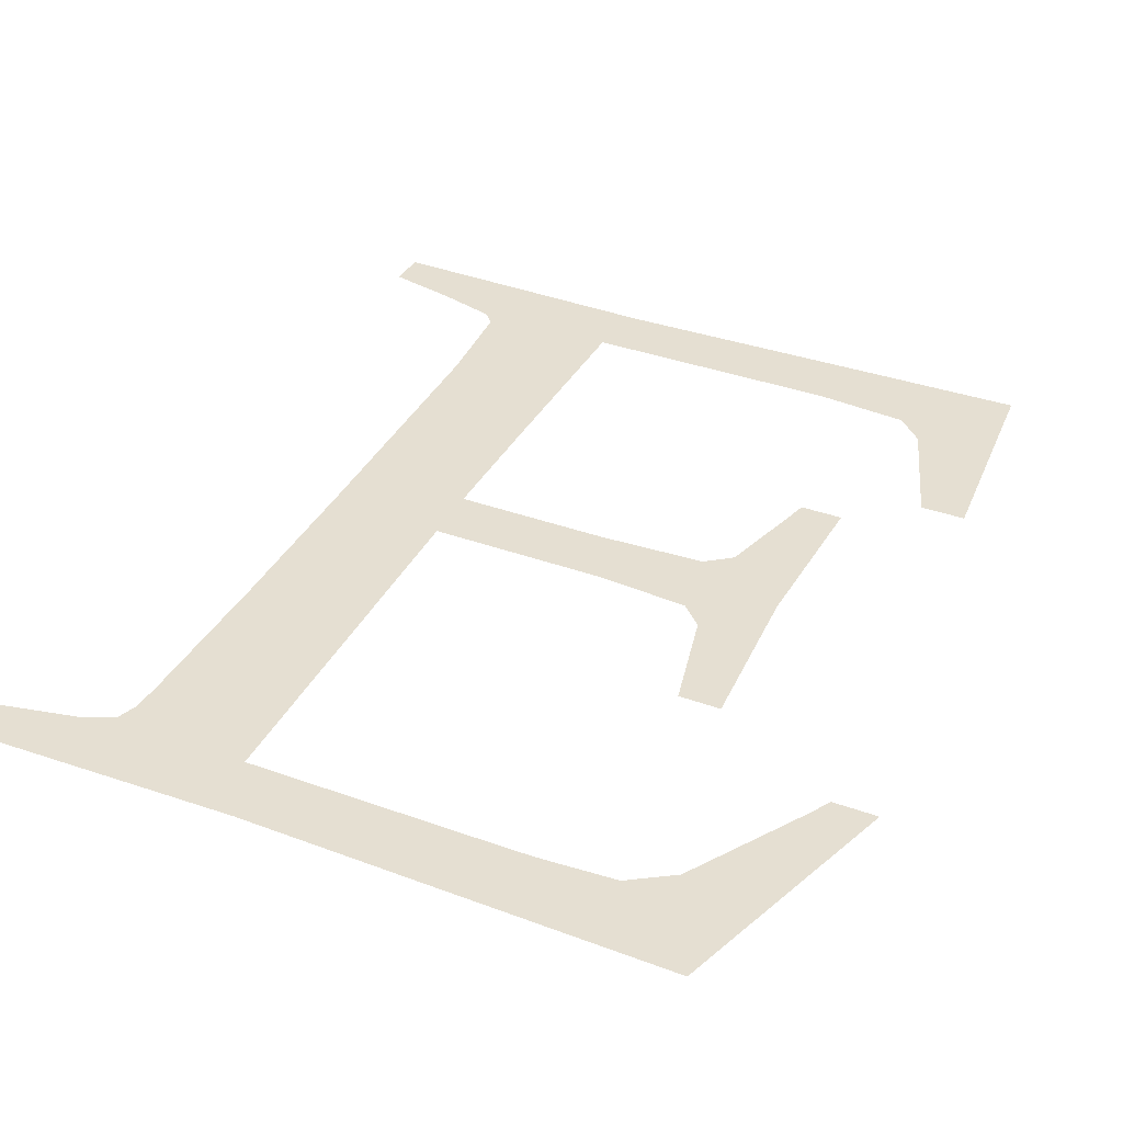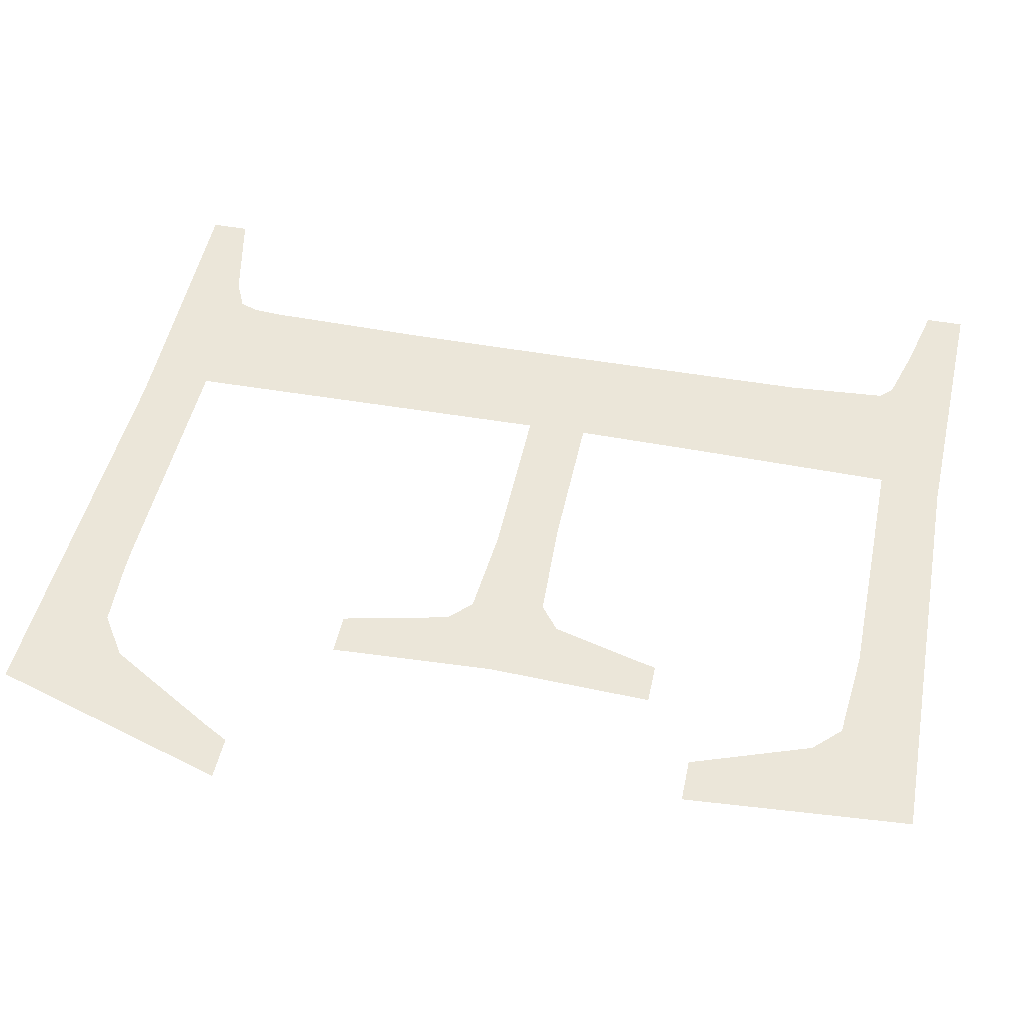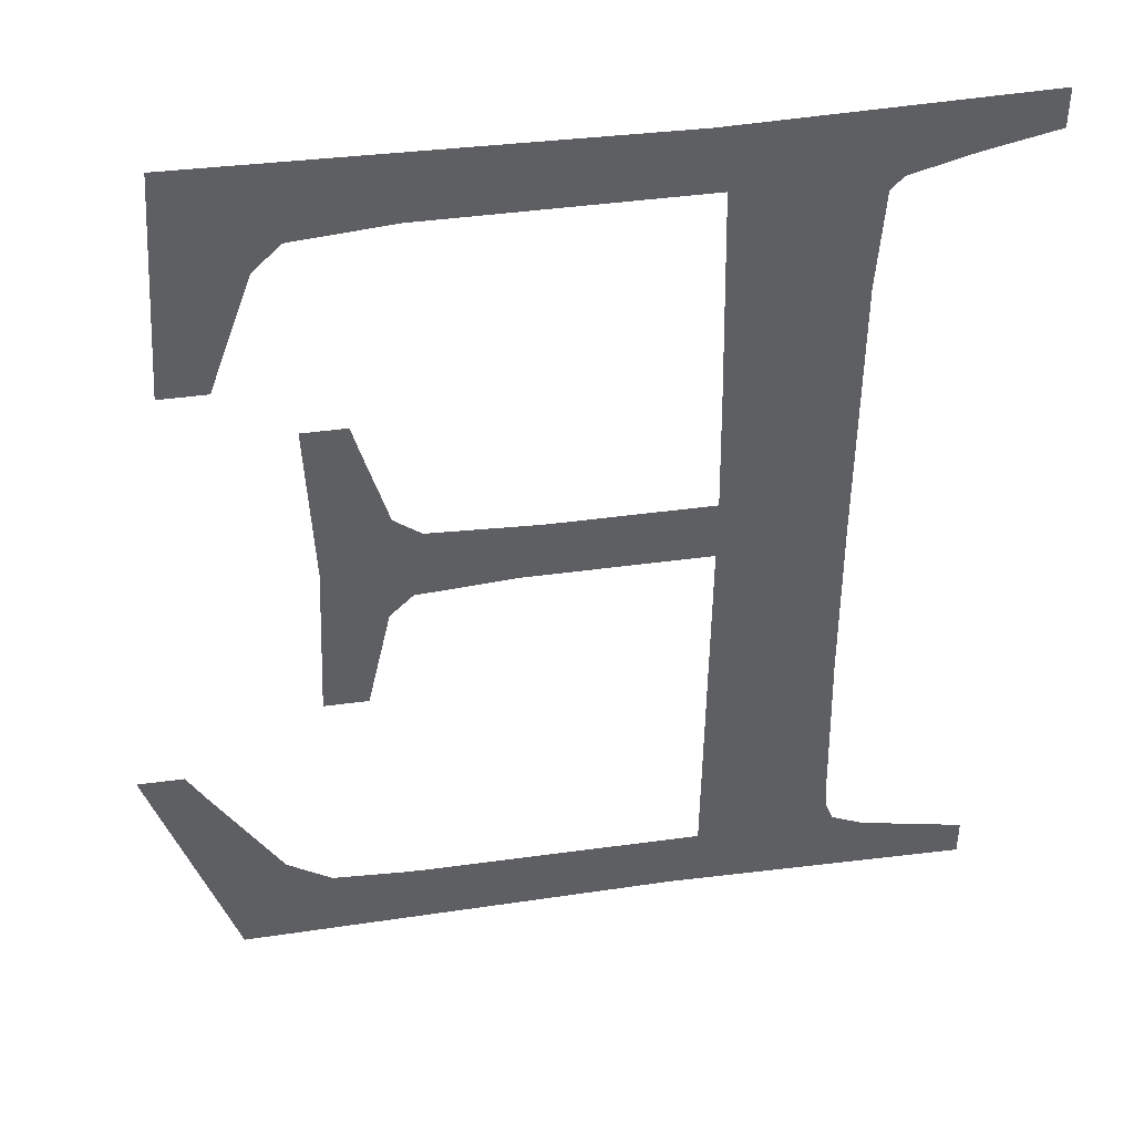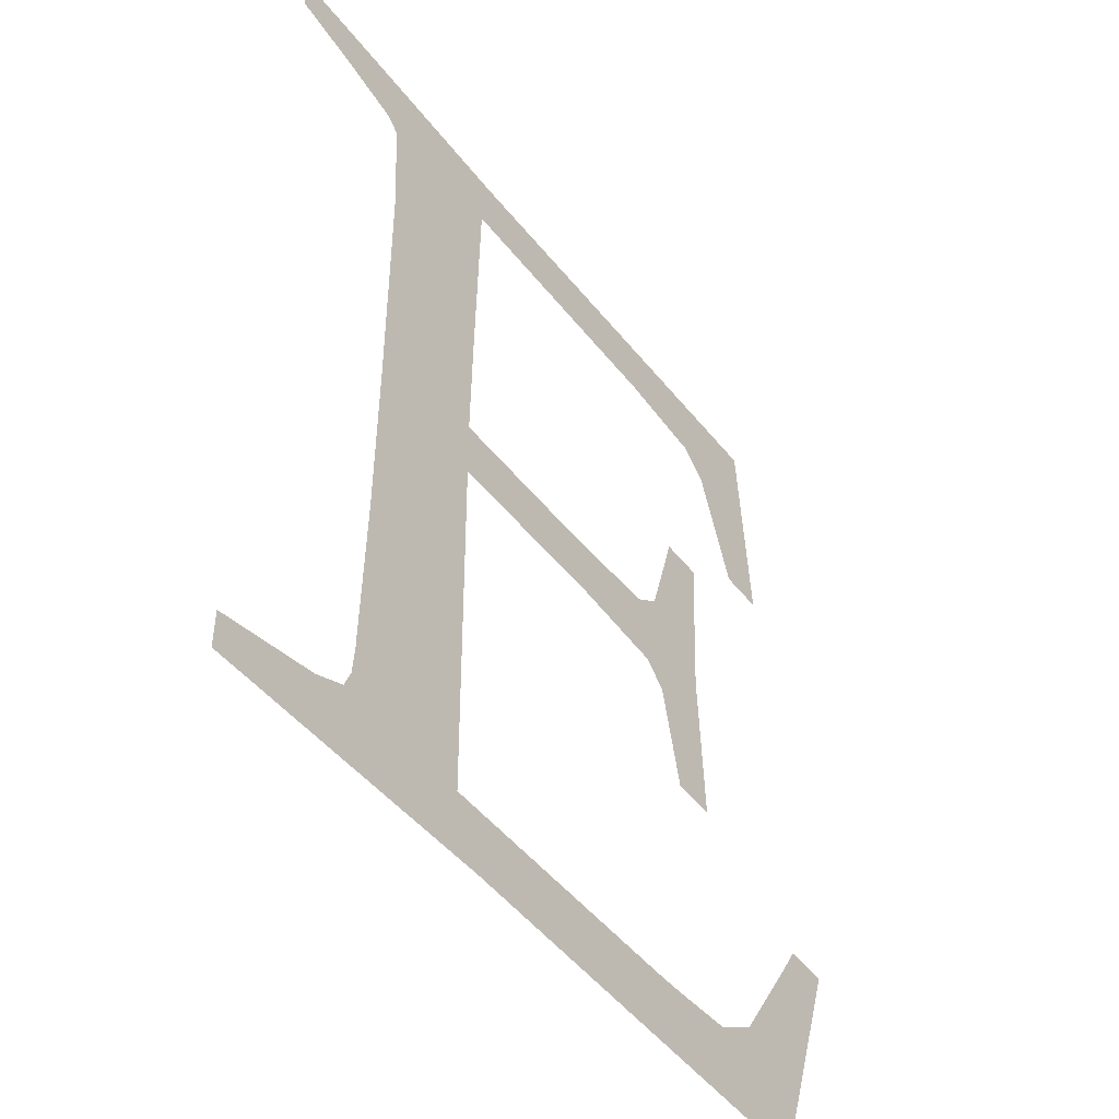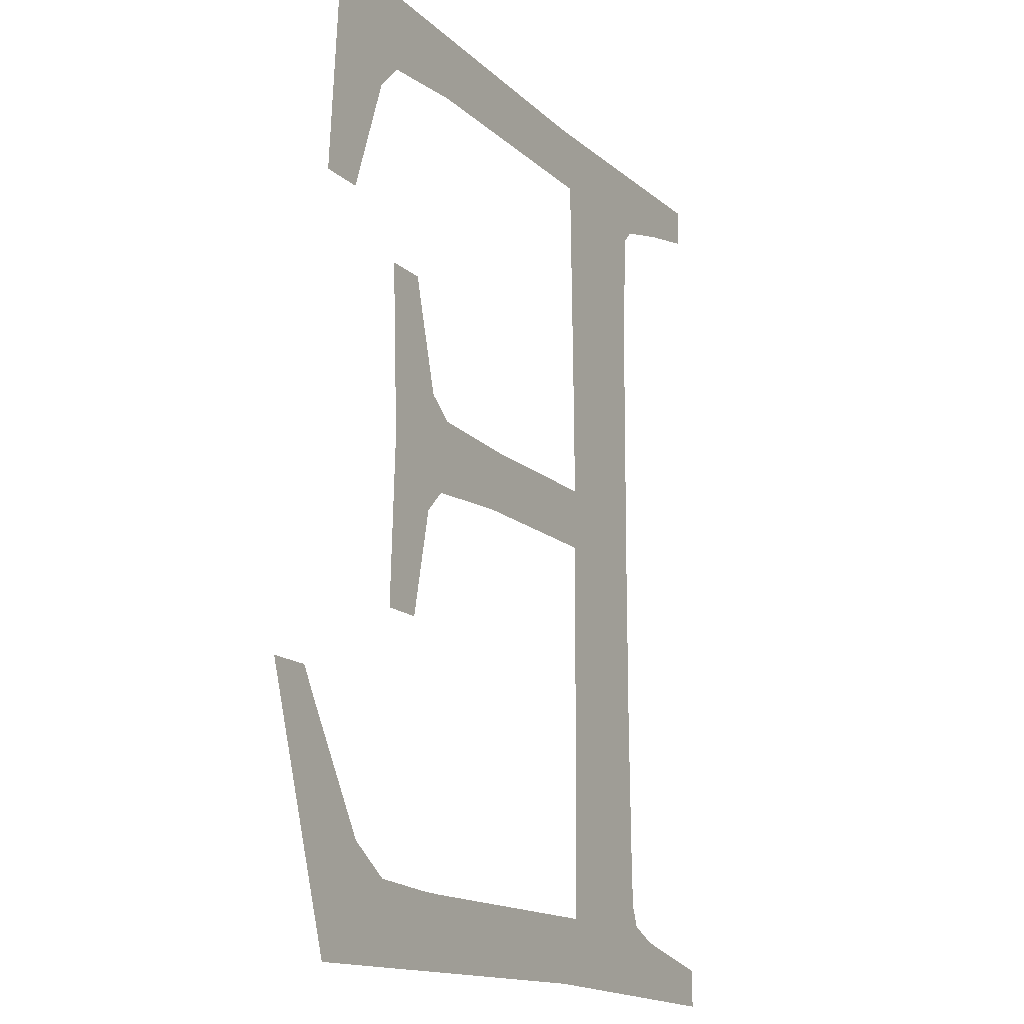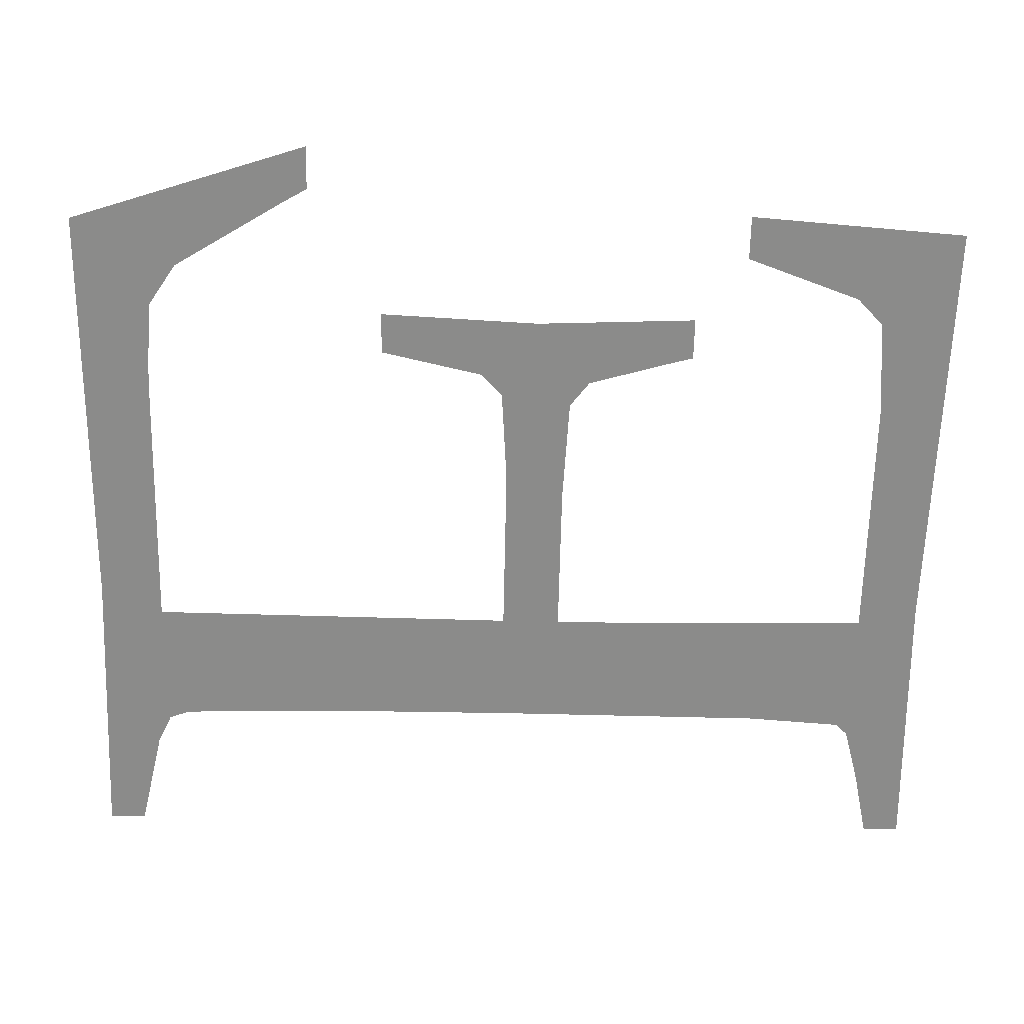
<metadata>
{"format":"obj","ext":"obj","renderer":"f3d","projection":"perspective","resolution":1024,"background":"white","views":[{"elev":37.3,"azim":24.9,"up":"+Z"},{"elev":46.8,"azim":101.6,"up":"+Z"},{"elev":43.1,"azim":170.7,"up":"+Y"},{"elev":-48.4,"azim":-53.7,"up":"+Y"},{"elev":-14.9,"azim":118.8,"up":"+Y"},{"elev":-63.7,"azim":88.8,"up":"+Z"}]}
</metadata>
<code>
o #ID663
v -0.02856 0.2478 0.6805
v -0.02859 0.2463 0.6805
v -0.02859 0.2464 0.6805
v -0.02726 0.2535 0.6805
v -0.02993 0.2532 0.6805
v -0.02993 0.2536 0.6805
v -0.02928 0.2531 0.6805
v -0.02874 0.2529 0.6805
v -0.02863 0.2528 0.6805
v -0.02857 0.2519 0.6805
v -0.02856 0.2494 0.6805
v -0.0274 0.2529 0.6805
v -0.02744 0.251 0.6805
v -0.02746 0.2498 0.6805
v -0.025 0.2529 0.6805
v -0.02322 0.2536 0.6805
v -0.02413 0.2528 0.6805
v -0.02388 0.2526 0.6805
v -0.02349 0.2515 0.6805
v -0.02308 0.2515 0.6805
v -0.02602 0.2498 0.6805
v -0.02745 0.2493 0.6805
v -0.02582 0.2493 0.6805
v -0.02504 0.2499 0.6805
v -0.02494 0.2492 0.6805
v -0.0248 0.2501 0.6805
v -0.02473 0.249 0.6805
v -0.02457 0.2509 0.6805
v -0.02452 0.2481 0.6805
v -0.02452 0.2511 0.6805
v -0.02412 0.2511 0.6805
v -0.02419 0.2495 0.6805
v -0.02412 0.2481 0.6805
v -0.02896 0.2457 0.6805
v -0.02993 0.2451 0.6805
v -0.02993 0.2455 0.6805
v -0.02717 0.2452 0.6805
v -0.02868 0.2458 0.6805
v -0.02861 0.246 0.6805
v -0.02742 0.2458 0.6805
v -0.02493 0.2458 0.6805
v -0.02322 0.2451 0.6805
v -0.02471 0.2458 0.6805
v -0.02407 0.2458 0.6805
v -0.02367 0.2461 0.6805
v -0.02304 0.2471 0.6805
v -0.02249 0.2474 0.6805
v -0.02289 0.2474 0.6805
f 1 2 3
f 3 2 1
f 4 5 6
f 6 5 4
f 5 4 7
f 7 4 5
f 7 4 8
f 8 4 7
f 8 4 9
f 9 4 8
f 9 4 10
f 10 4 9
f 10 4 11
f 11 4 10
f 11 4 12
f 12 4 11
f 11 12 13
f 13 12 11
f 11 13 14
f 14 13 11
f 12 4 15
f 15 4 12
f 15 4 16
f 16 4 15
f 15 16 17
f 17 16 15
f 17 16 18
f 18 16 17
f 18 16 19
f 19 16 18
f 19 16 20
f 20 16 19
f 21 22 14
f 14 22 21
f 22 21 23
f 23 21 22
f 23 21 24
f 24 21 23
f 23 24 25
f 25 24 23
f 25 24 26
f 26 24 25
f 25 26 27
f 27 26 25
f 27 26 28
f 28 26 27
f 27 28 29
f 29 28 27
f 29 28 30
f 30 28 29
f 29 30 31
f 31 30 29
f 29 31 32
f 32 31 29
f 33 29 32
f 32 29 33
f 34 35 36
f 36 35 34
f 35 34 37
f 37 34 35
f 37 34 38
f 38 34 37
f 37 38 39
f 39 38 37
f 37 39 2
f 2 39 37
f 37 2 1
f 1 2 37
f 37 1 40
f 40 1 37
f 40 1 11
f 11 1 40
f 40 11 14
f 14 11 40
f 40 14 22
f 22 14 40
f 37 40 41
f 41 40 37
f 37 41 42
f 42 41 37
f 42 41 43
f 43 41 42
f 42 43 44
f 44 43 42
f 42 44 45
f 45 44 42
f 42 45 46
f 46 45 42
f 42 46 47
f 47 46 42
f 47 46 48
f 48 46 47

</code>
